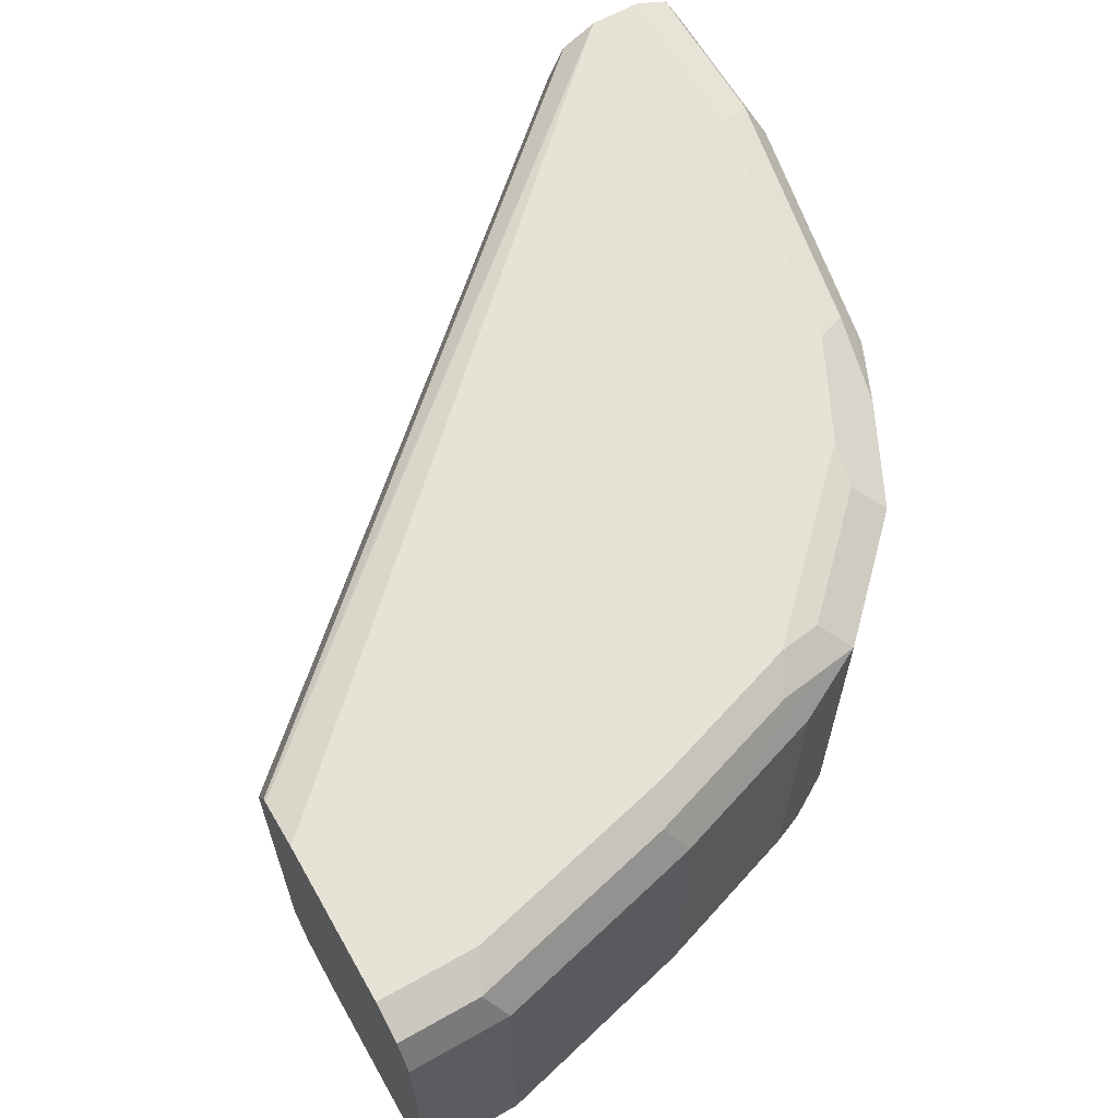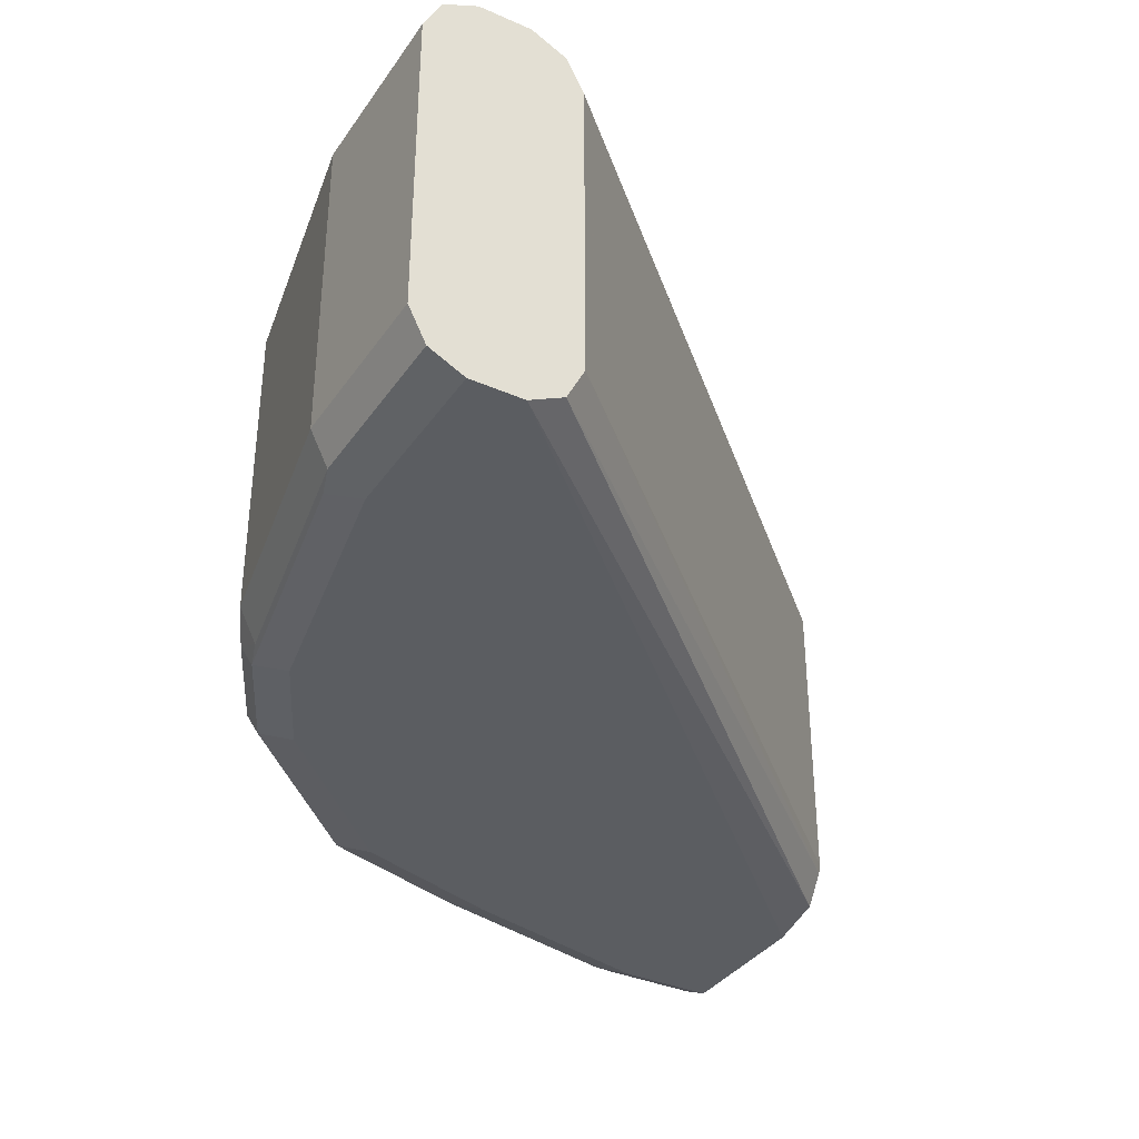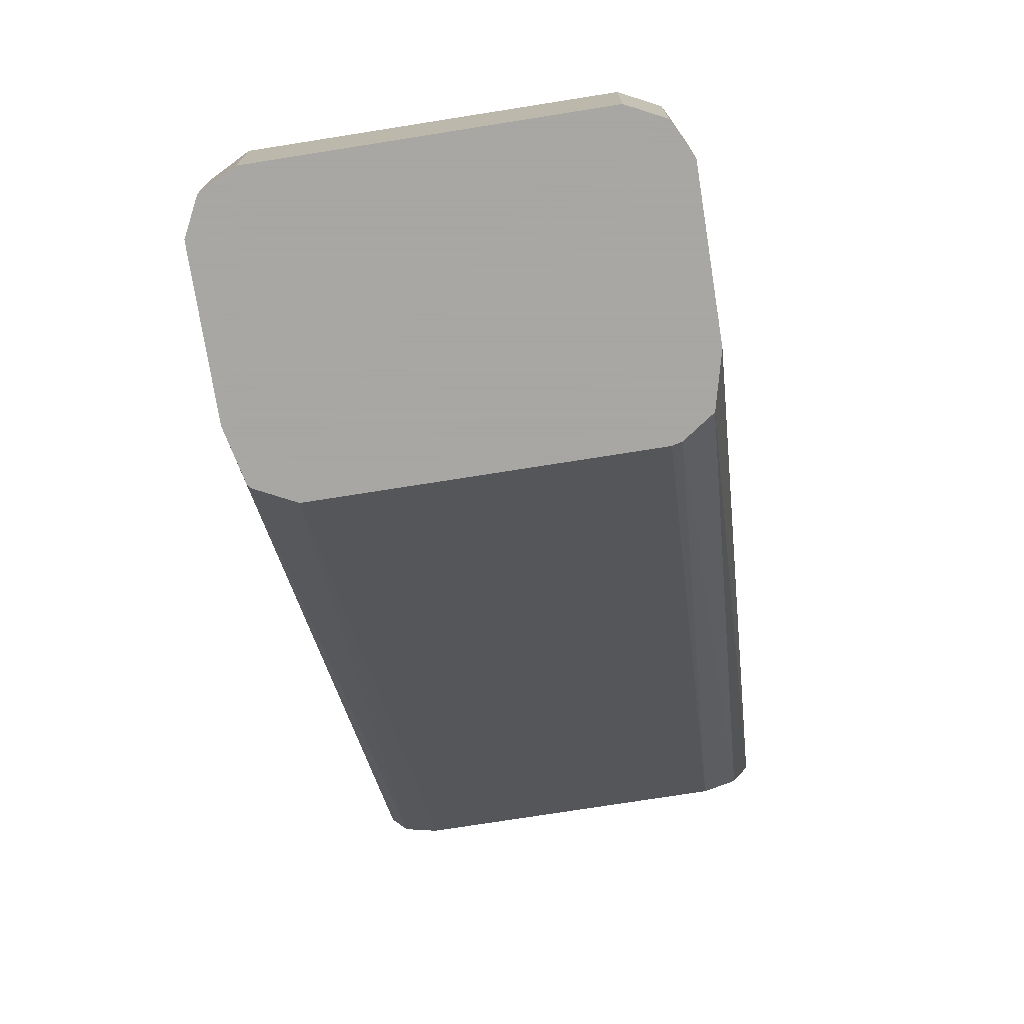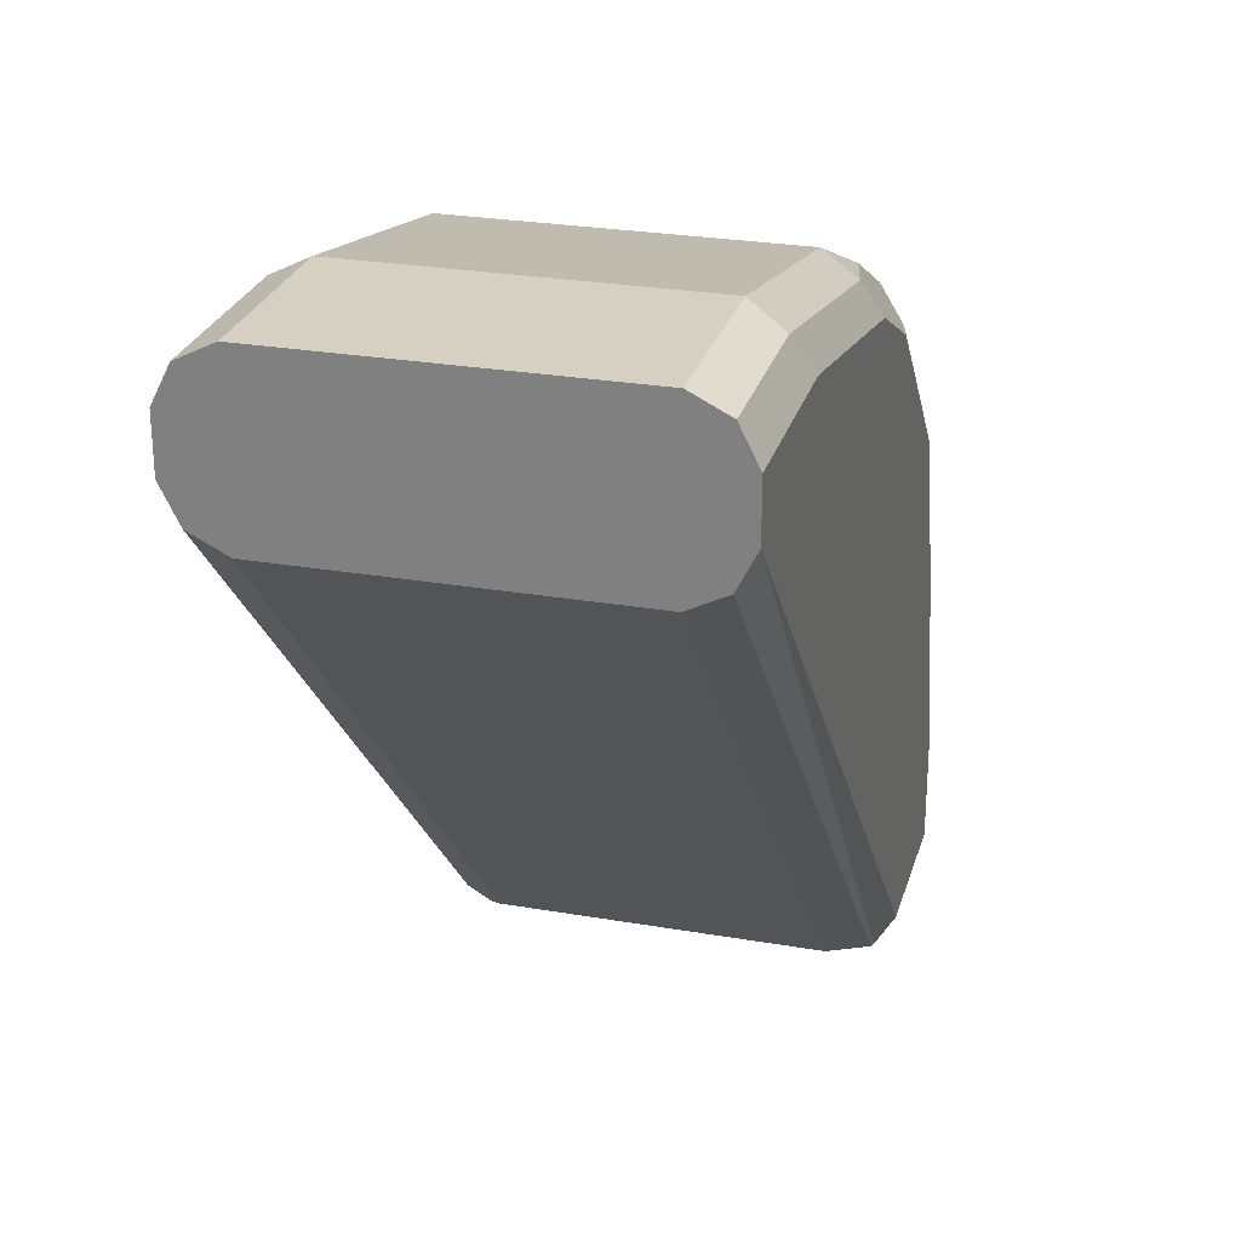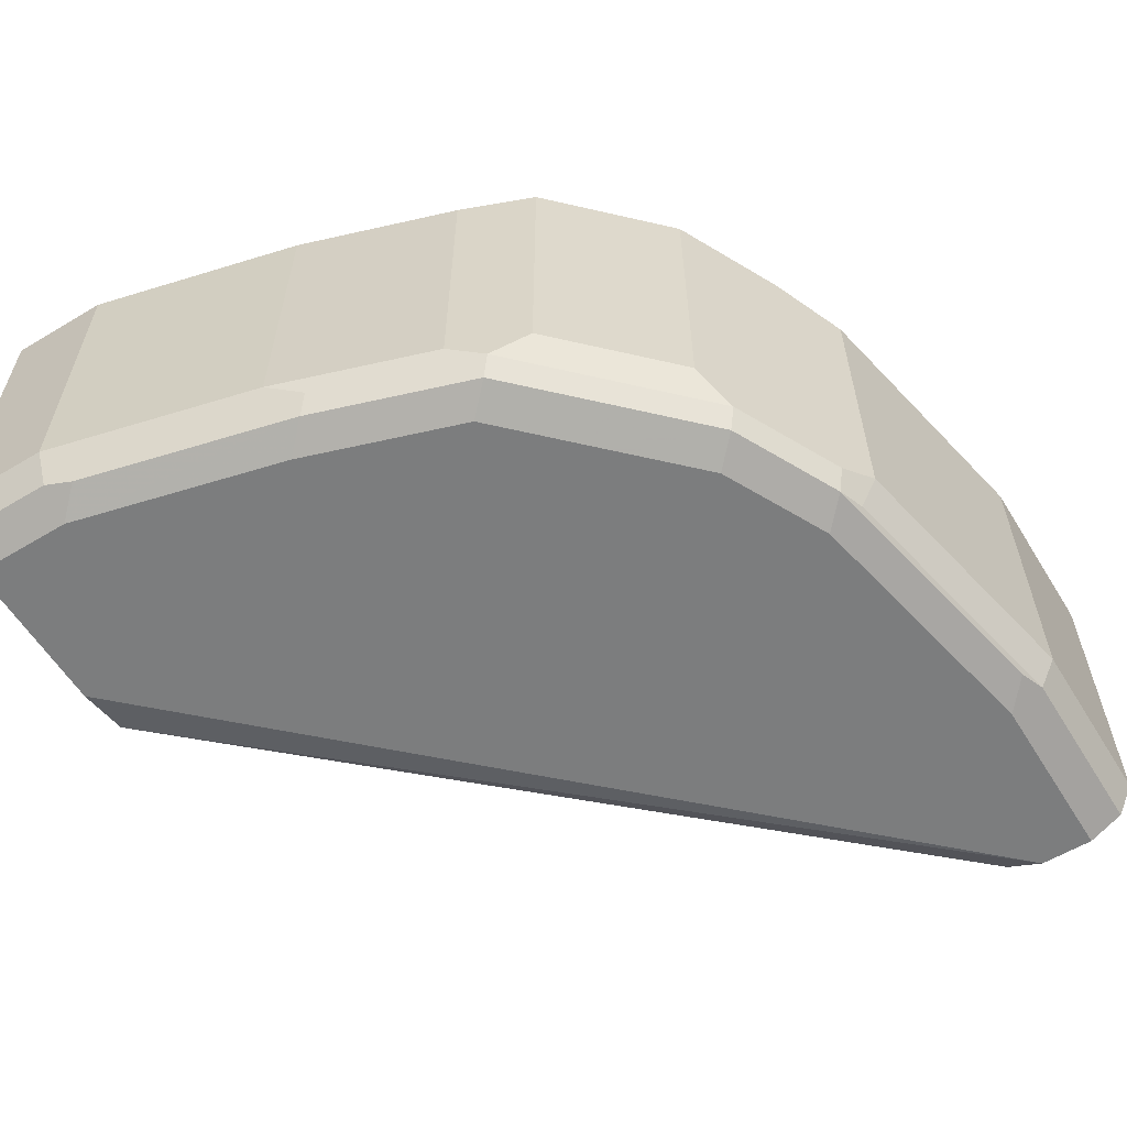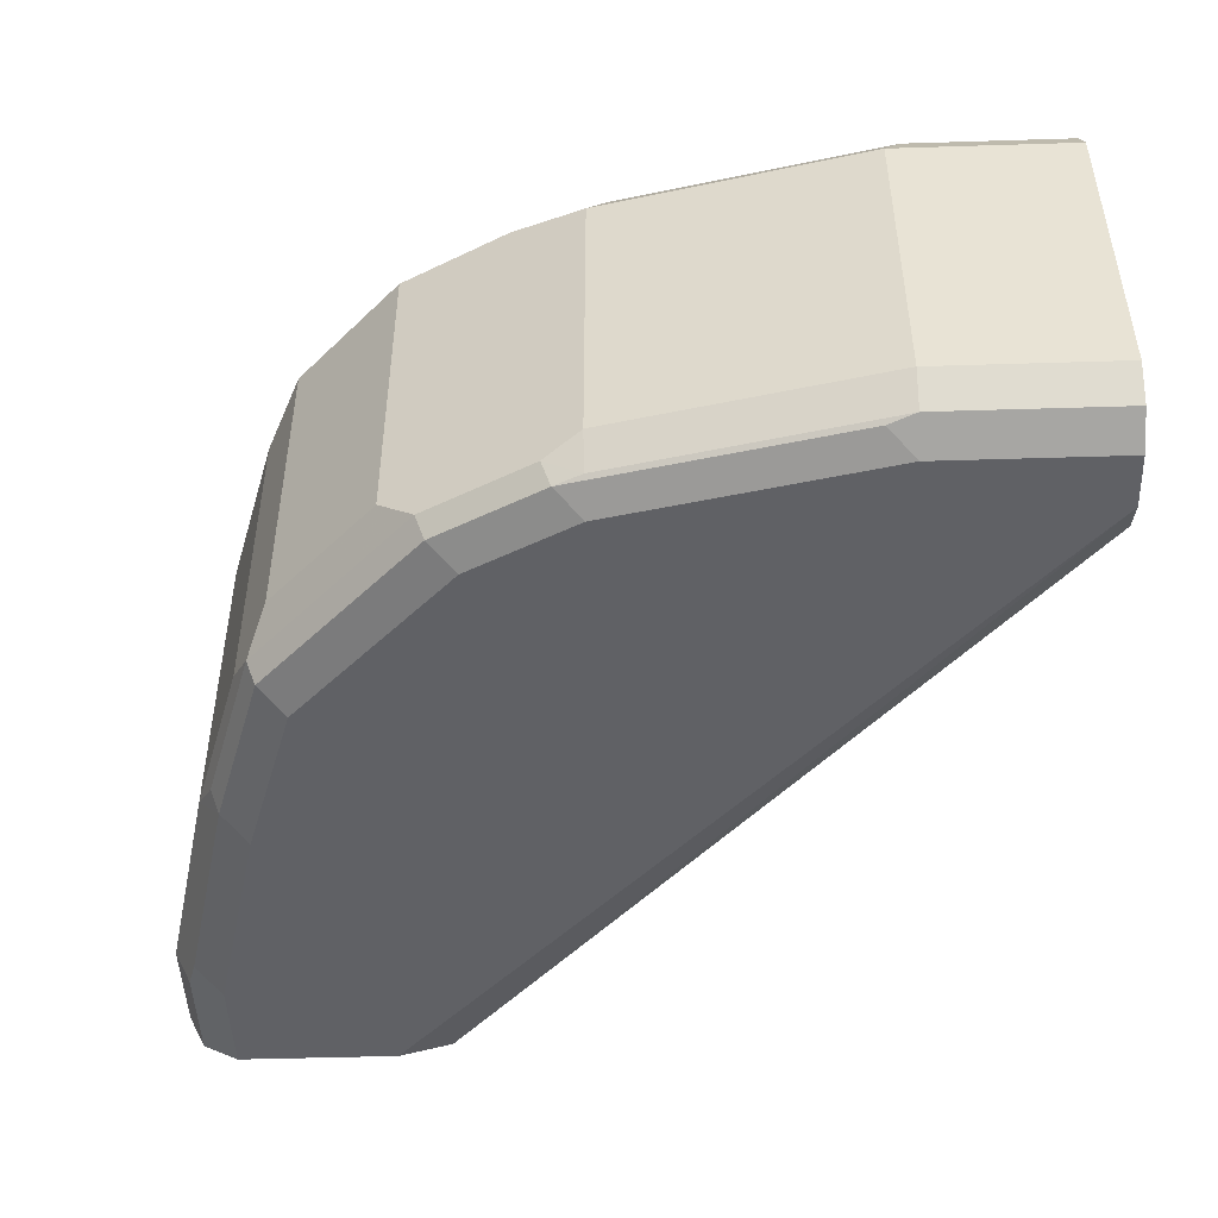
<metadata>
{"format":"obj","ext":"obj","renderer":"f3d","projection":"perspective","resolution":1024,"background":"white","views":[{"elev":63.2,"azim":-119.7,"up":"+Y"},{"elev":-35.8,"azim":60.0,"up":"+Y"},{"elev":-74.4,"azim":-81.0,"up":"+Z"},{"elev":26.5,"azim":105.2,"up":"+Z"},{"elev":-59.0,"azim":-58.4,"up":"+Y"},{"elev":-47.7,"azim":2.0,"up":"+Y"}]}
</metadata>
<code>
v 0.163 0.04795 0.211
v 0.163 -0.009582 0.211
v 0.195 0.04795 0.211
v 0.1662 0.05434 0.2078
v 0.1183 0.05434 0.1982
v 0.1151 0.04795 0.2014
v 0.163 -0.01598 0.2078
v 0.195 -0.009582 0.211
v 0.1151 -0.009582 0.2014
v 0.195 0.05434 0.2078
v 0.163 0.05754 0.2014
v 0.1023 0.05114 0.195
v 0.1151 0.05754 0.1918
v 0.08791 0.05594 0.1806
v 0.08312 0.05114 0.1854
v 0.1582 -0.01678 0.2062
v 0.163 -0.01918 0.2014
v 0.195 -0.01598 0.2078
v 0.1151 -0.01598 0.1982
v 0.1087 -0.01278 0.1982
v 0.195 0.05754 0.2014
v 0.09591 0.05754 0.1822
v 0.08631 0.05754 0.1726
v 0.06713 0.05754 0.1534
v 0.06873 0.05594 0.1614
v 0.07353 0.05114 0.1758
v 0.08312 -0.00639 0.1854
v 0.1103 -0.01678 0.1966
v 0.195 -0.01918 0.2014
v 0.1151 -0.01918 0.1918
v 0.08952 -0.01278 0.1886
v 0.195 0.05754 0.1918
v 0.05755 0.05754 0.1247
v 0.06074 0.05434 0.1502
v 0.06234 0.05274 0.1582
v 0.06394 0.05114 0.1662
v 0.07353 -0.00639 0.1758
v 0.09111 -0.01678 0.187
v 0.195 -0.01918 0.1918
v 0.09591 -0.01918 0.1822
v 0.07992 -0.01278 0.179
v 0.08151 -0.01678 0.1774
v 0.195 0.05434 0.1854
v 0.08696 0.05504 0.06833
v 0.08616 0.05543 0.06833
v 0.07673 0.05754 0.06833
v 0.05116 0.05434 0.1215
v 0.04795 0.05754 0.08631
v 0.05275 0.05274 0.1295
v 0.04795 0.04795 0.1247
v 0.05755 0.04795 0.1534
v 0.06074 0.04475 0.1598
v 0.06394 -0.00639 0.1662
v 0.06074 -0.01278 0.1598
v 0.195 -0.01598 0.1854
v 0.07673 -0.01918 0.06833
v 0.08631 -0.01678 0.06833
v 0.08631 -0.01918 0.1726
v 0.06234 -0.01678 0.1582
v 0.06713 -0.01918 0.1534
v 0.195 0.04795 0.1822
v 0.09051 0.04795 0.06833
v 0.04795 0.05754 0.06833
v 0.04156 0.05434 0.08312
v 0.03837 0.04795 0.08631
v 0.04795 -0.009582 0.1247
v 0.05755 -0.009582 0.1534
v 0.05116 -0.01278 0.1311
v 0.195 -0.01277 0.1838
v 0.09008 -0.01129 0.06833
v 0.04795 -0.01918 0.06833
v 0.05275 -0.01678 0.1295
v 0.05755 -0.01918 0.1247
v 0.195 -0.009582 0.1822
v 0.09051 -0.009582 0.06833
v 0.04156 0.05434 0.06833
v 0.03897 0.04915 0.06833
v 0.03837 0.04795 0.06833
v 0.03837 -0.009582 0.08631
v 0.04156 -0.01278 0.09271
v 0.04316 -0.01678 0.0911
v 0.04795 -0.01918 0.08631
v 0.04156 -0.01598 0.06833
v 0.03837 -0.009582 0.06833
v 0.04156 -0.01598 0.08631
f 44 62 75
f 41 59 42
f 42 59 60
f 42 60 58
f 40 42 58
f 43 61 62
f 43 62 44
f 41 54 59
f 44 71 83
f 44 70 57
f 44 57 56
f 44 56 71
f 44 83 84
f 44 84 78
f 39 57 55
f 44 78 77
f 44 75 70
f 39 56 57
f 32 44 45
f 37 54 41
f 44 77 76
f 28 40 30
f 31 41 42
f 31 42 38
f 32 43 44
f 32 45 46
f 33 48 64
f 33 64 47
f 34 47 49
f 34 49 50
f 34 50 35
f 35 50 51
f 35 51 36
f 36 51 52
f 36 52 54
f 36 54 53
f 37 53 54
f 38 42 40
f 44 76 63
f 66 72 68
f 44 46 45
f 64 77 65
f 65 77 78
f 65 78 84
f 65 84 79
f 66 79 80
f 66 80 81
f 66 81 72
f 28 38 40
f 69 70 74
f 70 75 74
f 71 82 85
f 71 85 83
f 72 81 82
f 72 82 73
f 79 84 83
f 79 83 85
f 79 85 80
f 64 76 77
f 61 75 62
f 61 74 75
f 60 72 73
f 47 64 50
f 47 50 49
f 48 63 76
f 48 76 64
f 50 64 65
f 50 65 79
f 50 79 66
f 50 66 67
f 44 63 46
f 50 67 51
f 51 54 52
f 54 67 66
f 54 66 68
f 54 68 72
f 54 72 59
f 55 57 70
f 55 70 69
f 59 72 60
f 51 67 54
f 27 41 31
f 11 22 13
f 26 53 37
f 3 43 32
f 3 32 21
f 3 21 10
f 4 10 21
f 4 21 11
f 4 11 5
f 5 12 6
f 5 11 13
f 5 13 14
f 5 14 15
f 5 15 12
f 6 12 15
f 6 15 27
f 6 27 31
f 6 31 20
f 6 20 9
f 7 16 17
f 3 61 43
f 7 17 29
f 3 74 61
f 3 55 69
f 80 85 81
f 1 2 8
f 1 8 3
f 1 3 10
f 1 10 4
f 1 4 5
f 1 5 6
f 1 6 9
f 1 9 2
f 2 7 18
f 2 18 8
f 2 9 19
f 2 19 7
f 3 8 18
f 3 18 29
f 3 29 39
f 3 39 55
f 3 69 74
f 27 37 41
f 7 29 18
f 7 28 16
f 17 58 60
f 17 60 73
f 17 73 82
f 17 82 71
f 17 71 56
f 17 56 39
f 17 39 29
f 19 20 28
f 20 31 38
f 20 38 28
f 24 33 47
f 24 47 34
f 24 34 35
f 24 35 25
f 25 35 36
f 25 36 26
f 26 36 53
f 17 40 58
f 7 19 28
f 17 30 40
f 16 28 30
f 9 20 19
f 11 21 32
f 11 32 46
f 11 46 63
f 11 63 48
f 11 48 33
f 11 33 24
f 11 24 23
f 11 23 22
f 13 22 14
f 14 23 24
f 14 24 25
f 14 25 26
f 14 26 15
f 14 22 23
f 15 26 37
f 15 37 27
f 16 30 17
f 81 85 82

</code>
